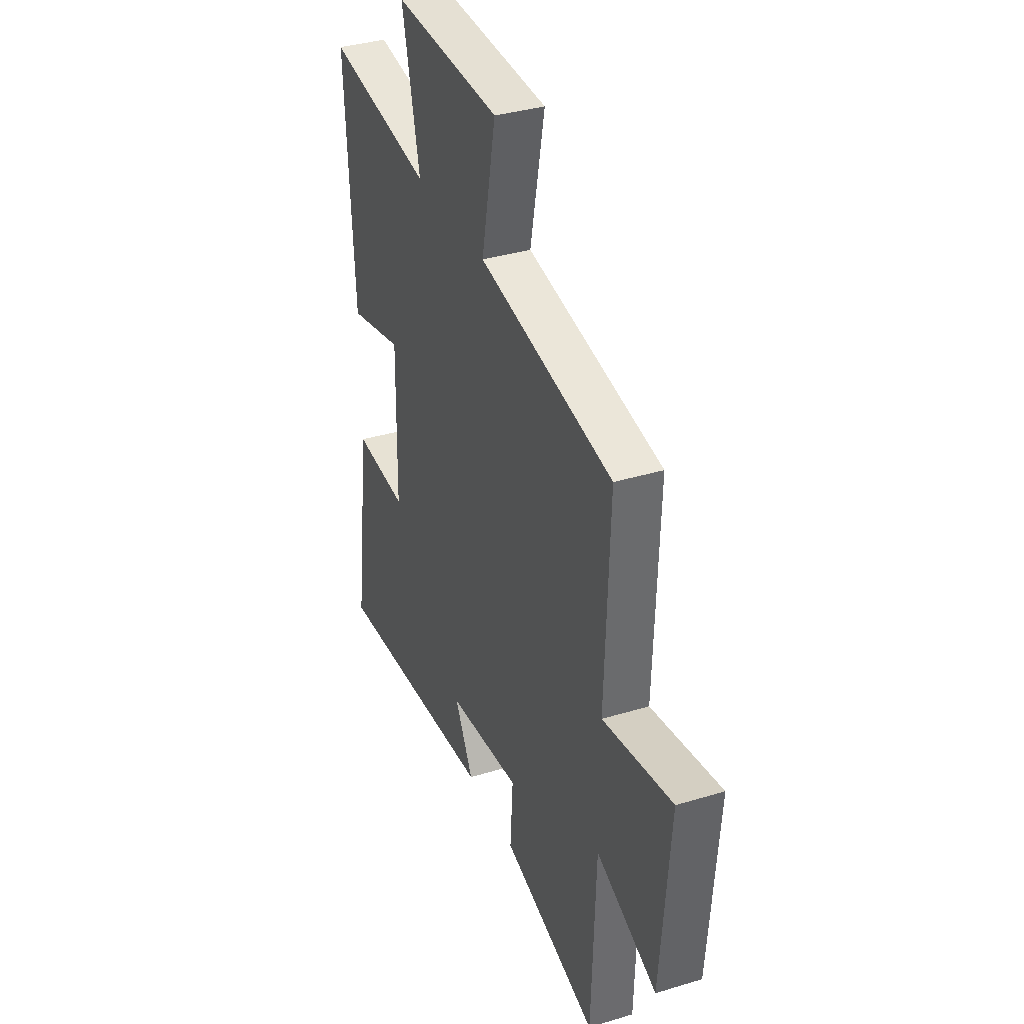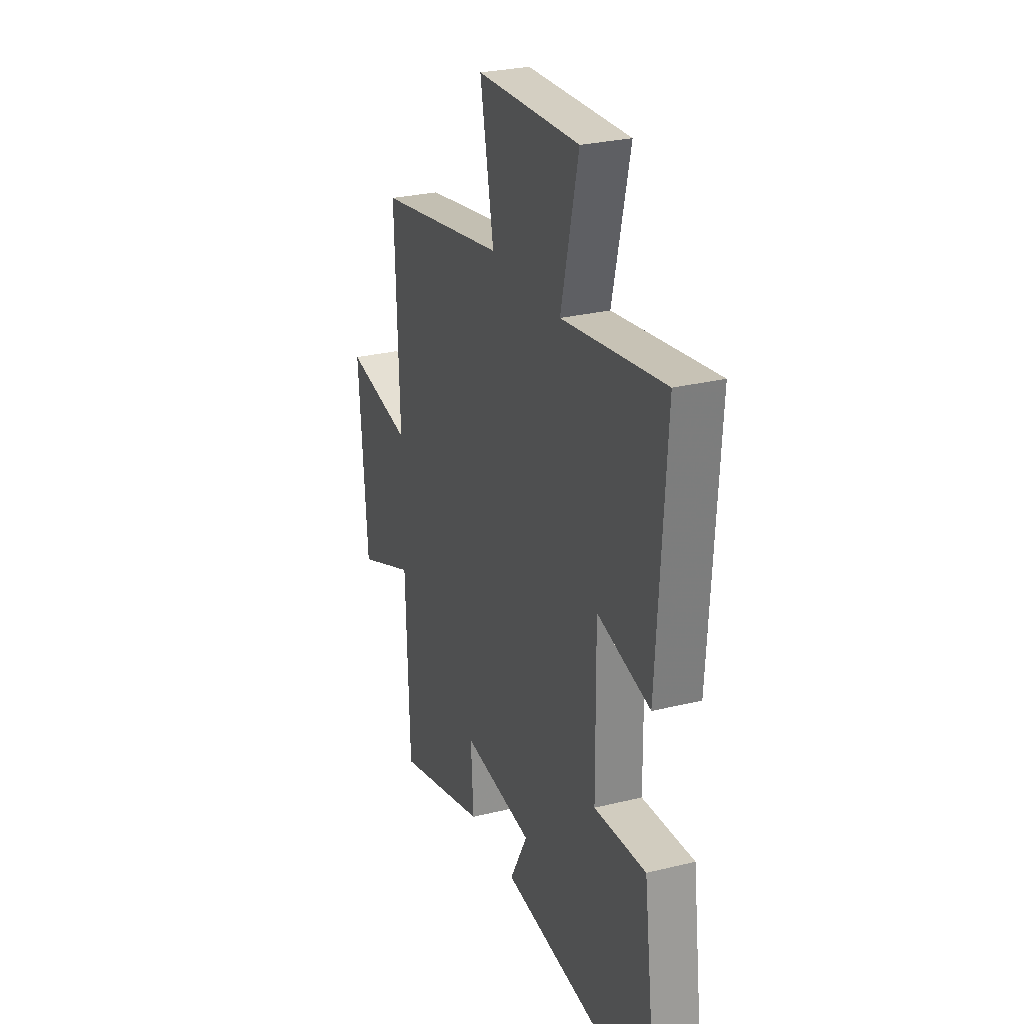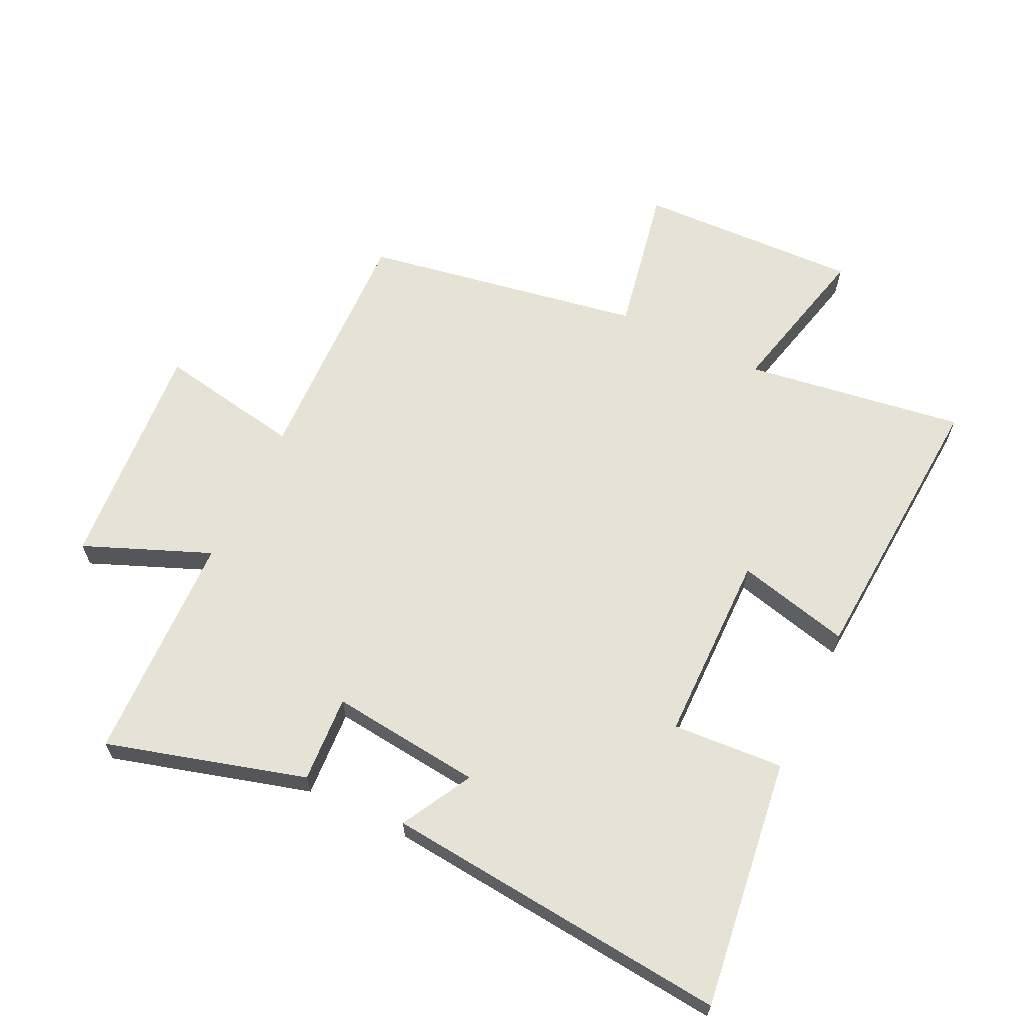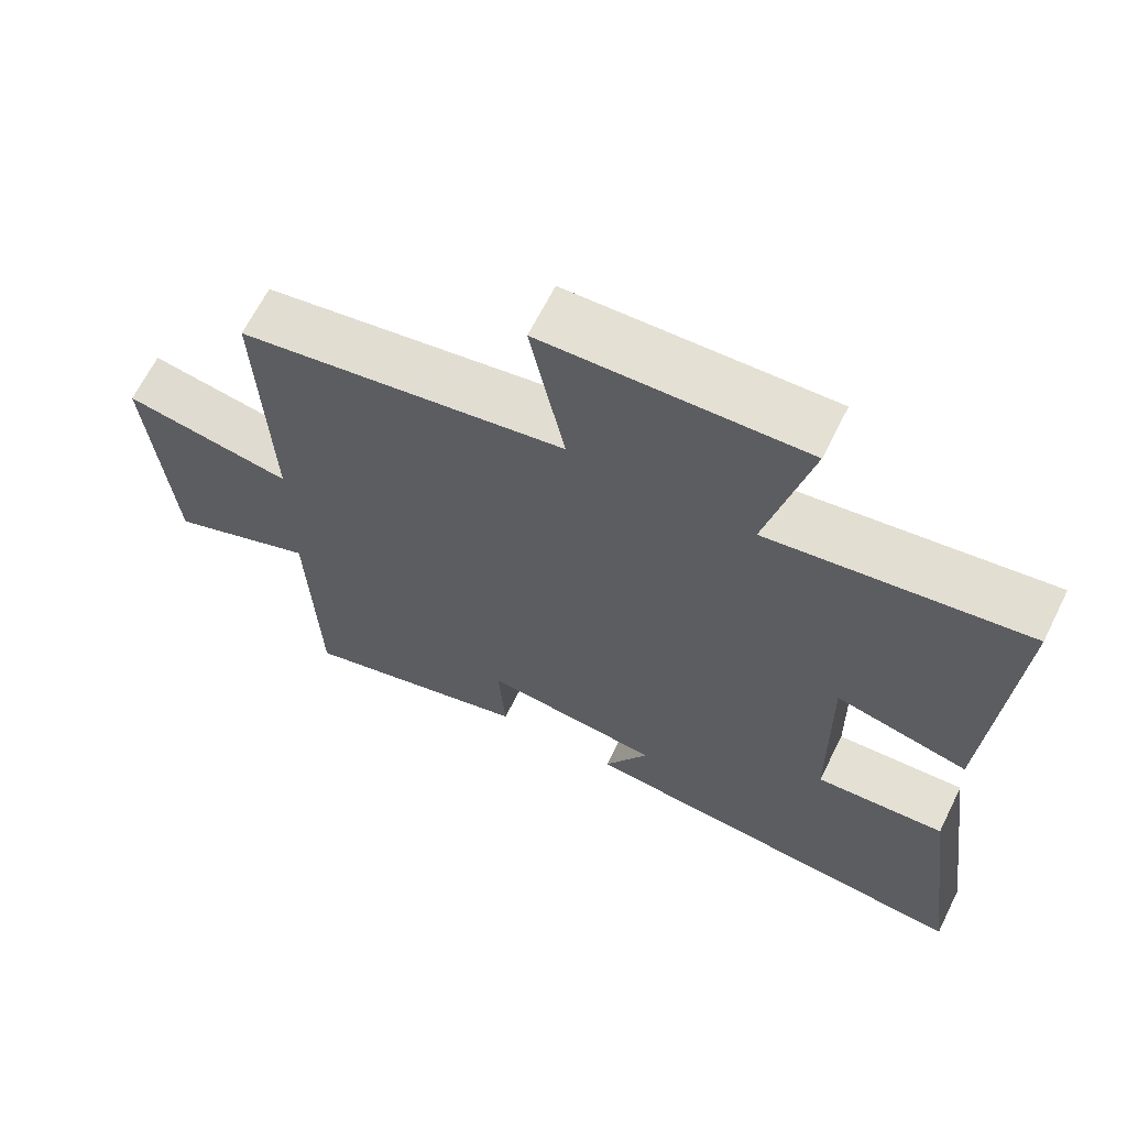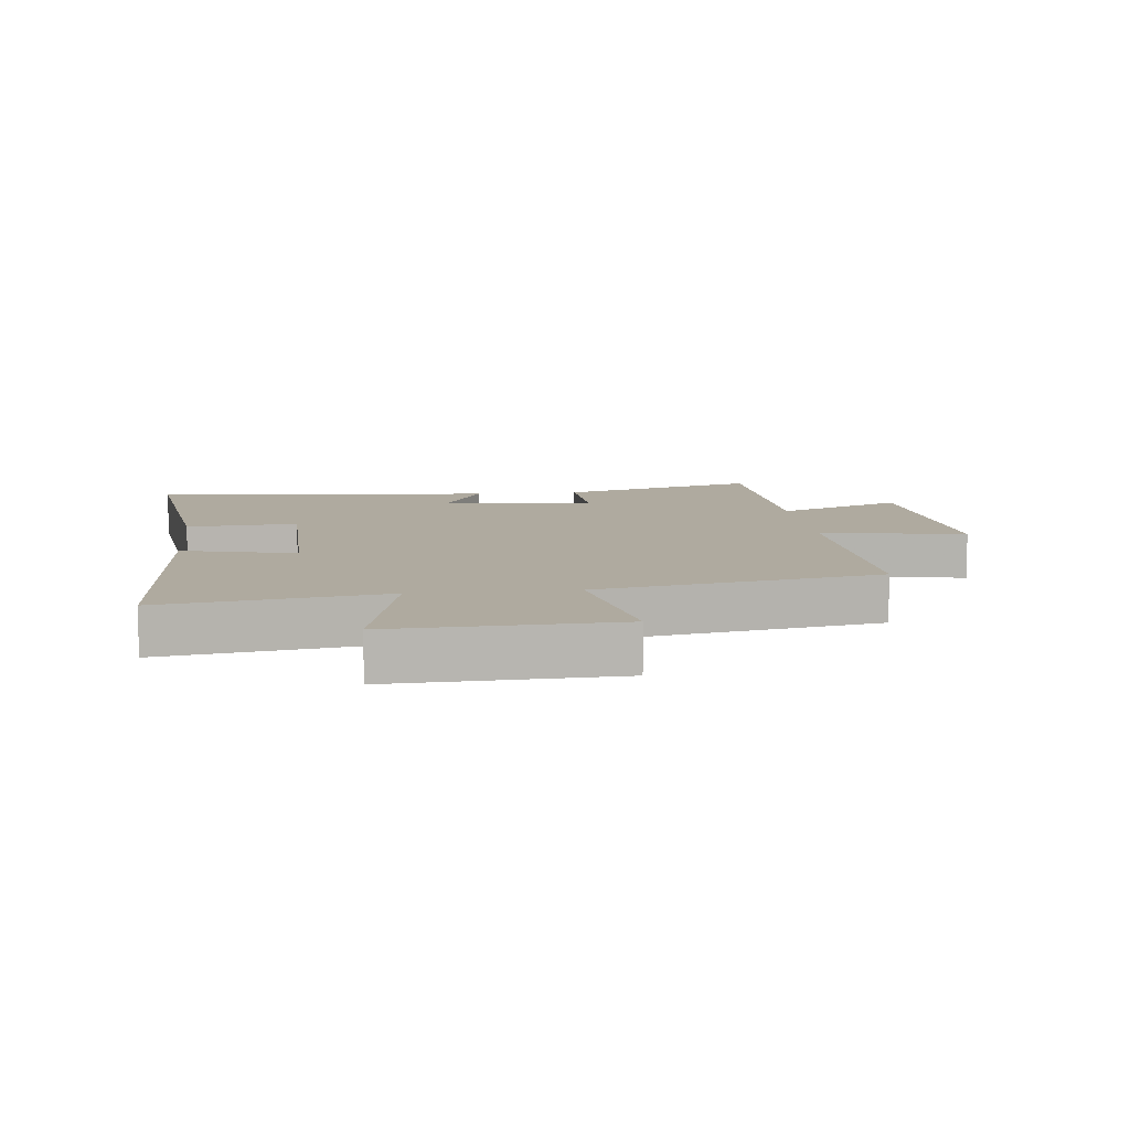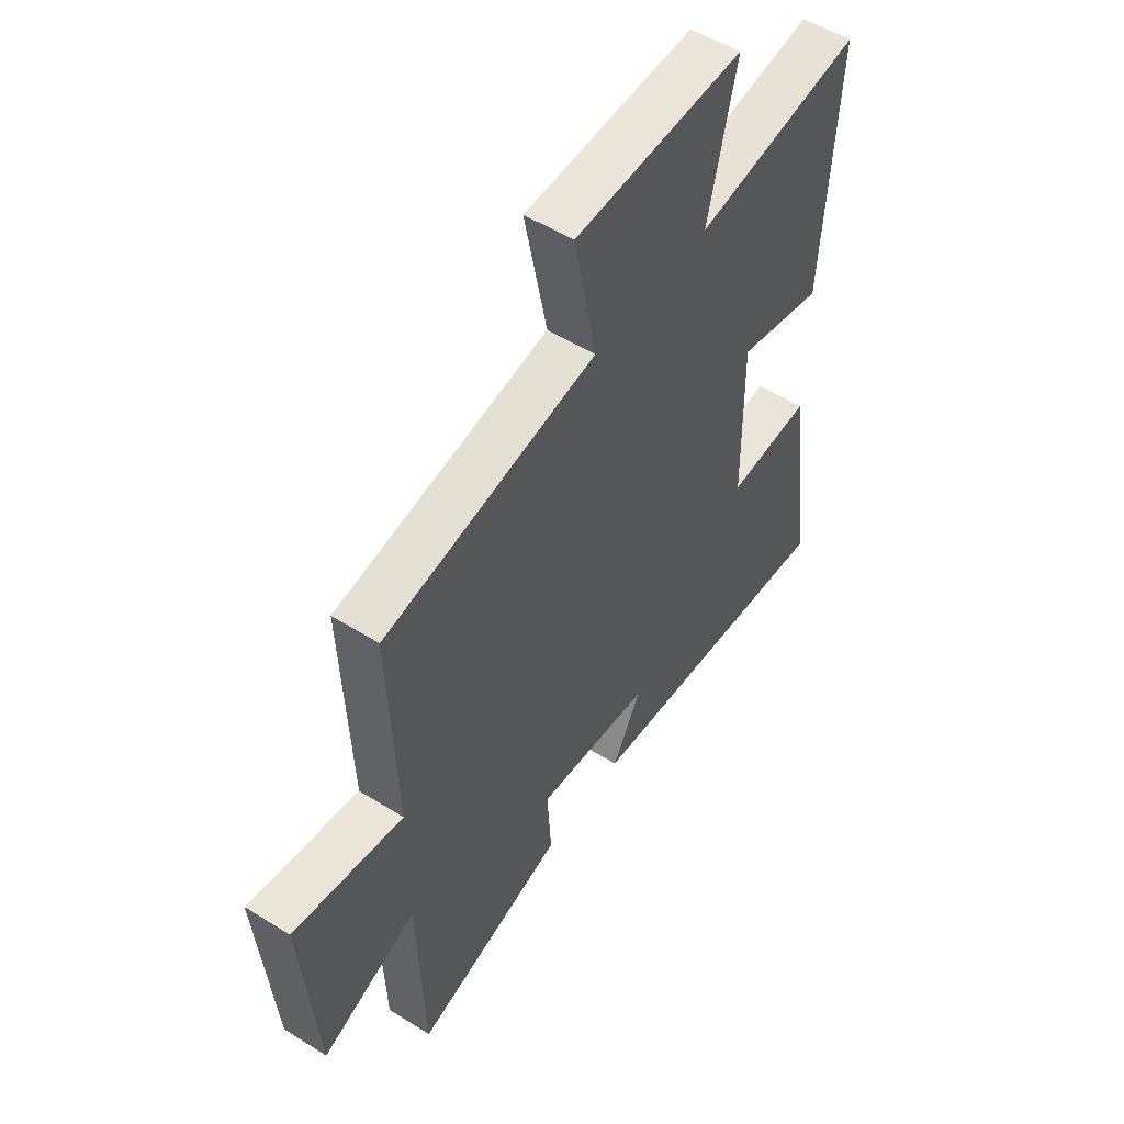
<metadata>
{"format":"obj","ext":"obj","renderer":"f3d","projection":"perspective","resolution":1024,"background":"white","views":[{"elev":35.8,"azim":68.2,"up":"+Z"},{"elev":27.7,"azim":-110.6,"up":"+Z"},{"elev":64.0,"azim":-154.1,"up":"+Y"},{"elev":65.9,"azim":-153.5,"up":"+Z"},{"elev":9.4,"azim":-6.3,"up":"+Y"},{"elev":53.0,"azim":123.9,"up":"+Z"}]}
</metadata>
<code>
v 0.487 0.07 -0.591
v 0.17 0.07 -0.5
v 0.179 0.07 -0.361
v -0.063 0.07 -0.387
v -0.002 0.07 -0.5
v -0.553 0.07 -0.552
v -0.5 0.07 -0.153
v -0.323 0.07 -0.165
v -0.319 0.07 0.139
v -0.5 0.07 0.095
v -0.529 0.07 0.553
v -0.179 0.07 0.5
v -0.238 0.07 0.752
v 0.116 0.07 0.738
v 0.069 0.07 0.5
v 0.515 0.07 0.421
v 0.5 0.07 0.023
v 0.731 0.07 0.064
v 0.701 0.07 -0.306
v 0.5 0.07 -0.223
v 0.487 0 -0.591
v 0.17 0 -0.5
v 0.179 0 -0.361
v -0.063 0 -0.387
v -0.002 0 -0.5
v -0.553 0 -0.552
v -0.5 0 -0.153
v -0.323 0 -0.165
v -0.319 0 0.139
v -0.5 0 0.095
v -0.529 0 0.553
v -0.179 0 0.5
v -0.238 0 0.752
v 0.116 0 0.738
v 0.069 0 0.5
v 0.515 0 0.421
v 0.5 0 0.023
v 0.731 0 0.064
v 0.701 0 -0.306
v 0.5 0 -0.223
f 17 18 19 20
f 1 2 3
f 20 1 3
f 17 20 3
f 17 3 4
f 16 17 4
f 15 16 4
f 12 13 14 15
f 12 15 4
f 9 10 11 12
f 8 9 12 4
f 6 7 8
f 5 6 8
f 4 5 8
f 40 39 38 37
f 23 22 21
f 23 21 40
f 23 40 37
f 24 23 37
f 24 37 36
f 24 36 35
f 35 34 33 32
f 24 35 32
f 32 31 30 29
f 24 32 29 28
f 28 27 26
f 28 26 25
f 28 25 24
f 1 21 22 2
f 2 22 23 3
f 3 23 24 4
f 4 24 25 5
f 5 25 26 6
f 6 26 27 7
f 7 27 28 8
f 8 28 29 9
f 9 29 30 10
f 10 30 31 11
f 11 31 32 12
f 12 32 33 13
f 13 33 34 14
f 14 34 35 15
f 15 35 36 16
f 16 36 37 17
f 17 37 38 18
f 18 38 39 19
f 19 39 40 20
f 20 40 21 1

</code>
